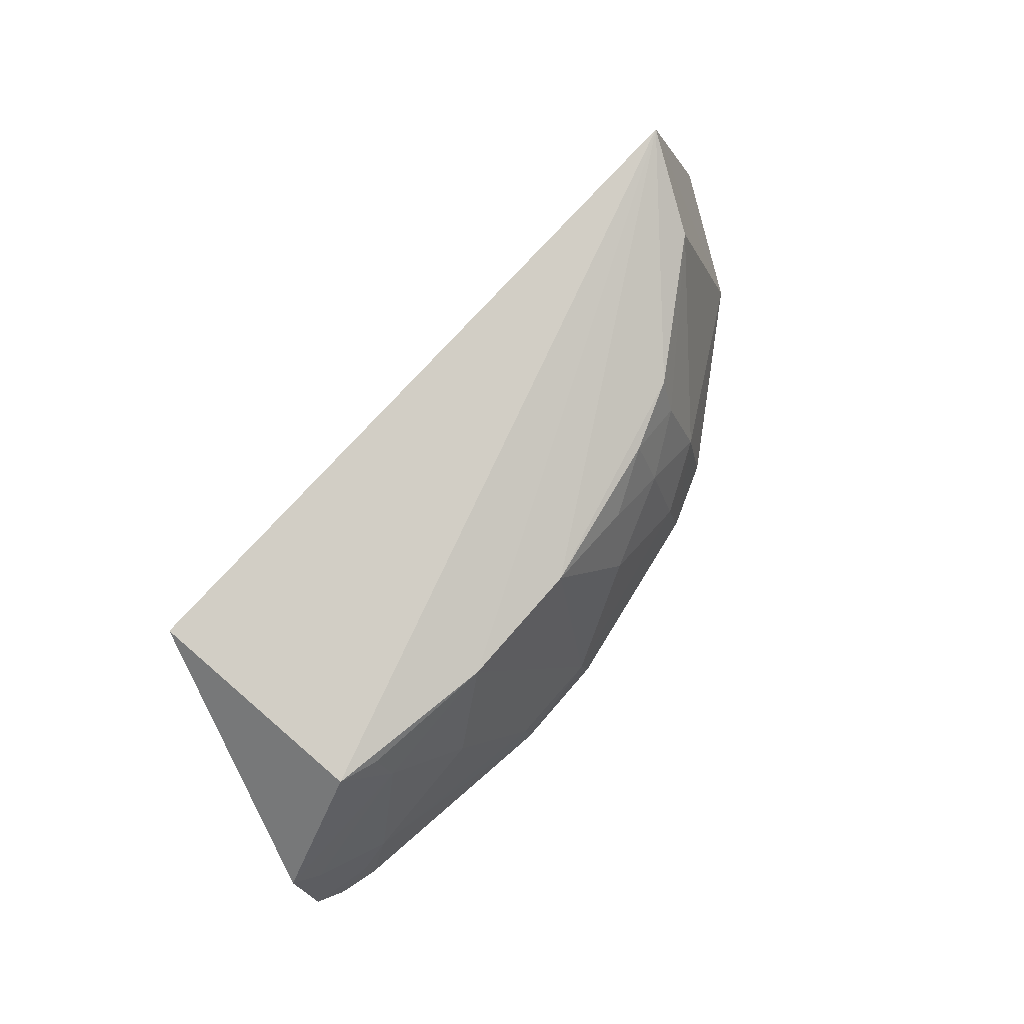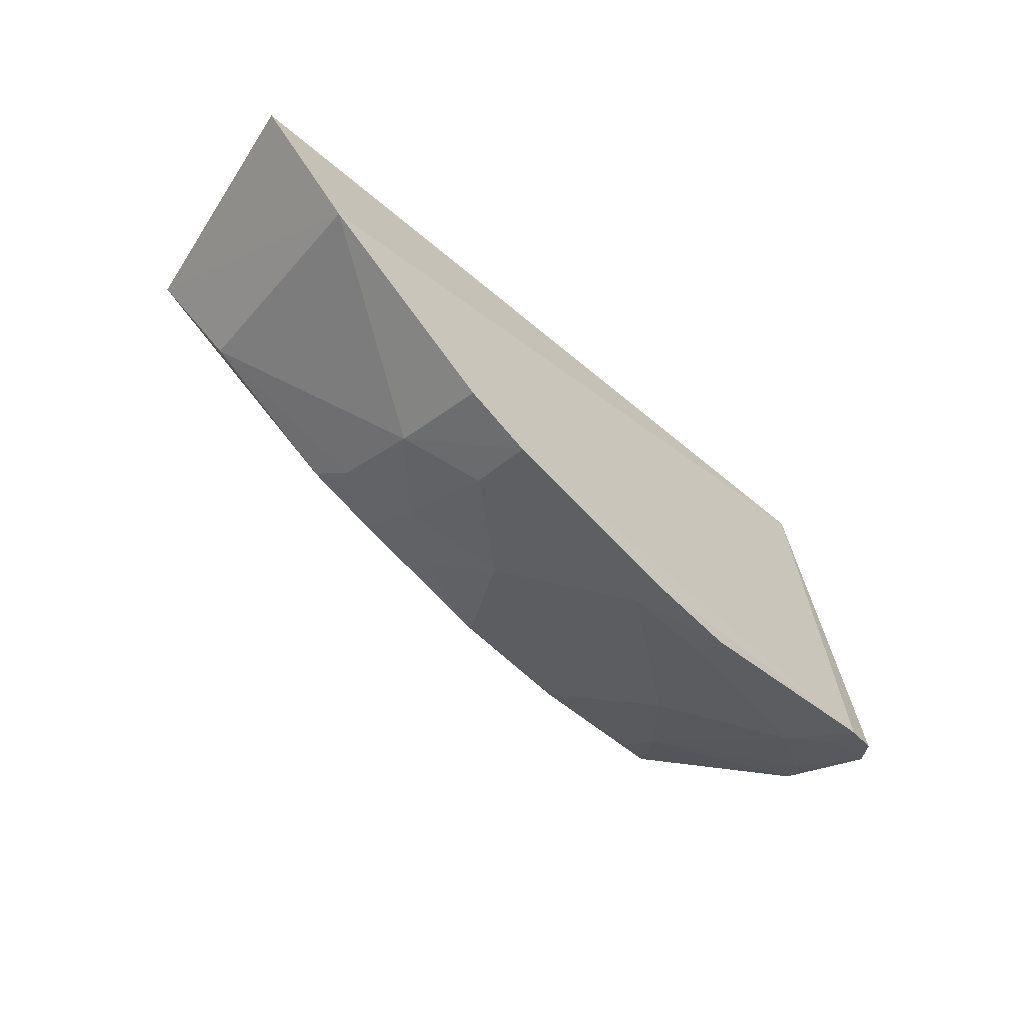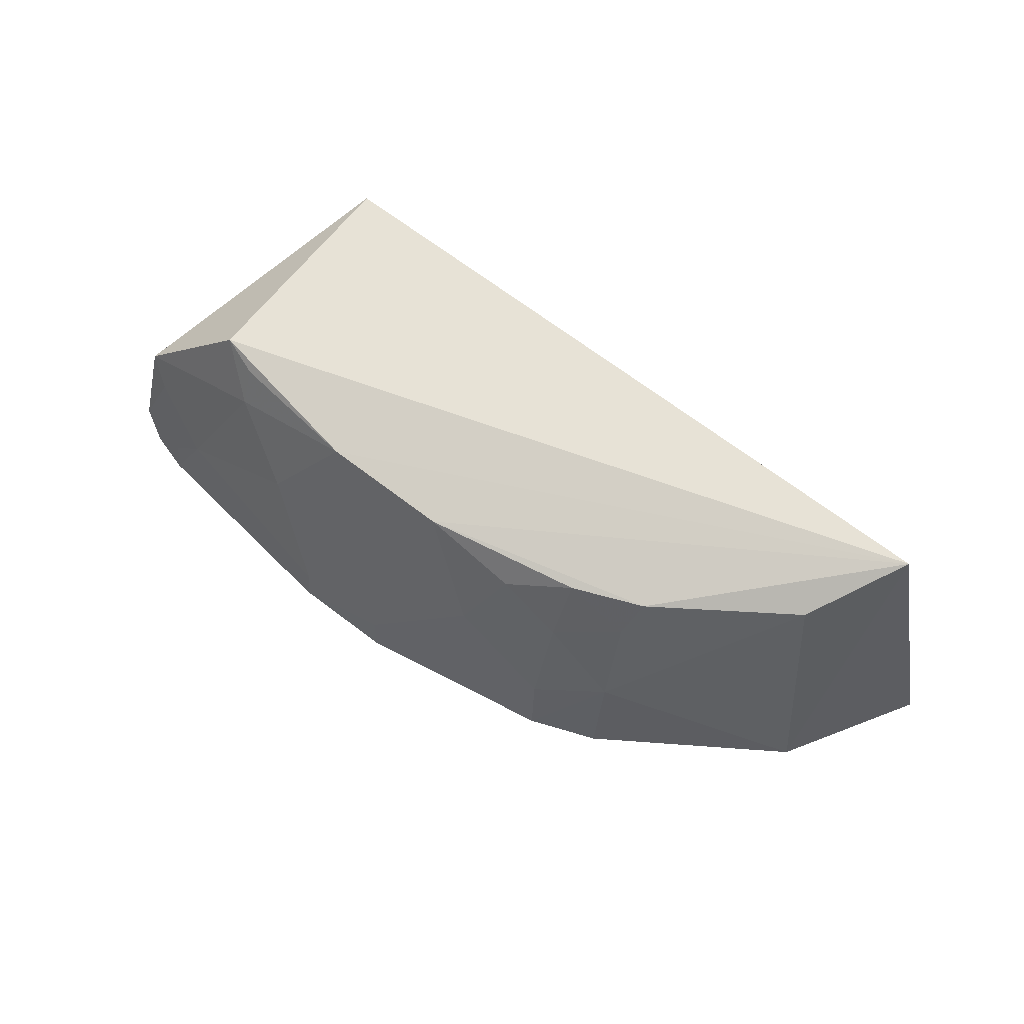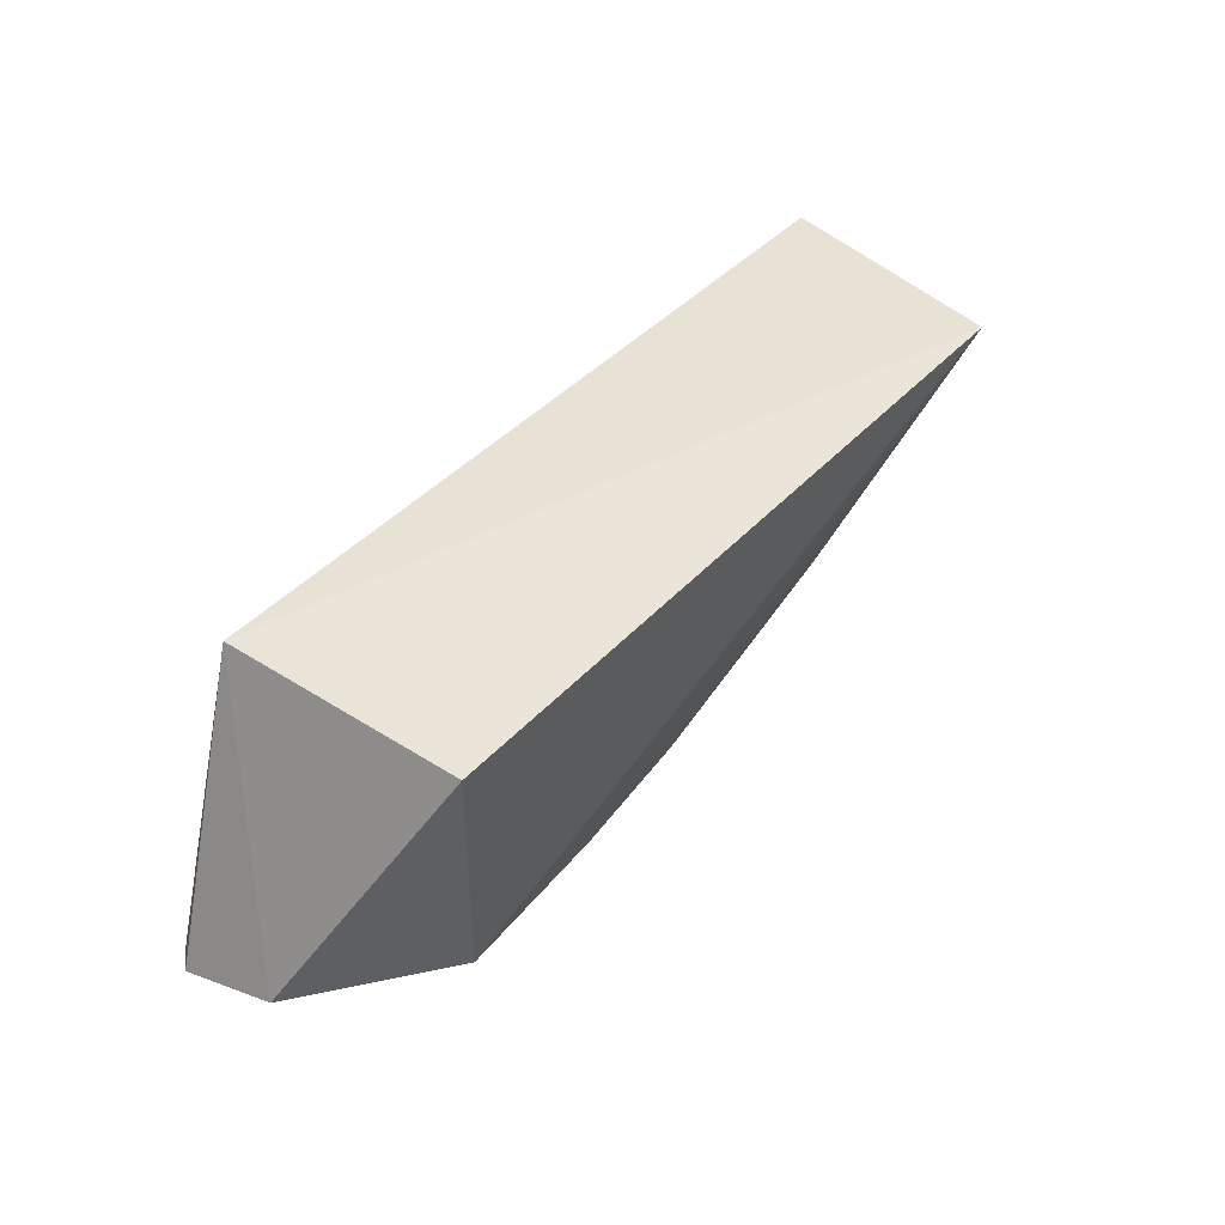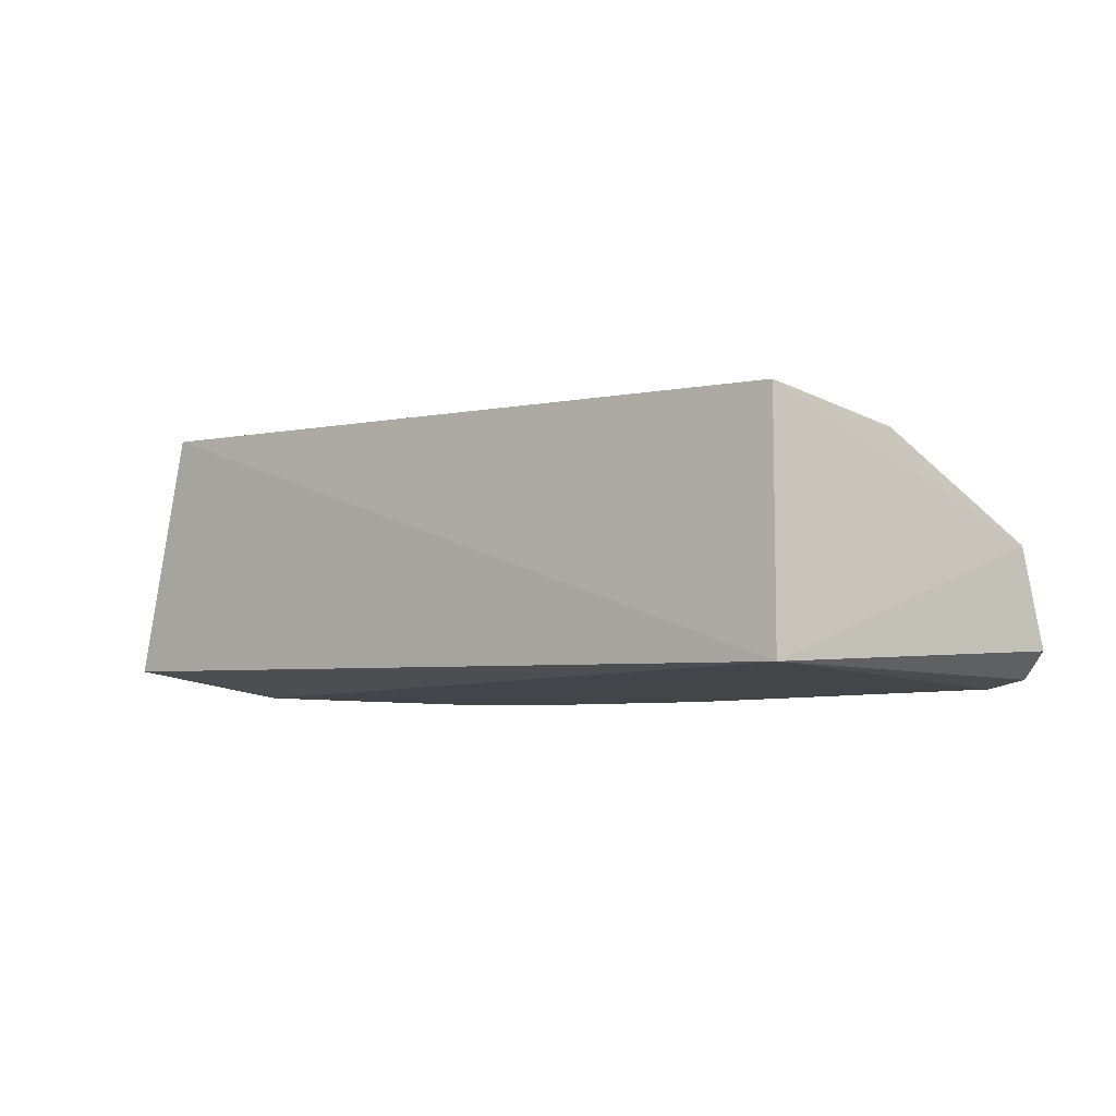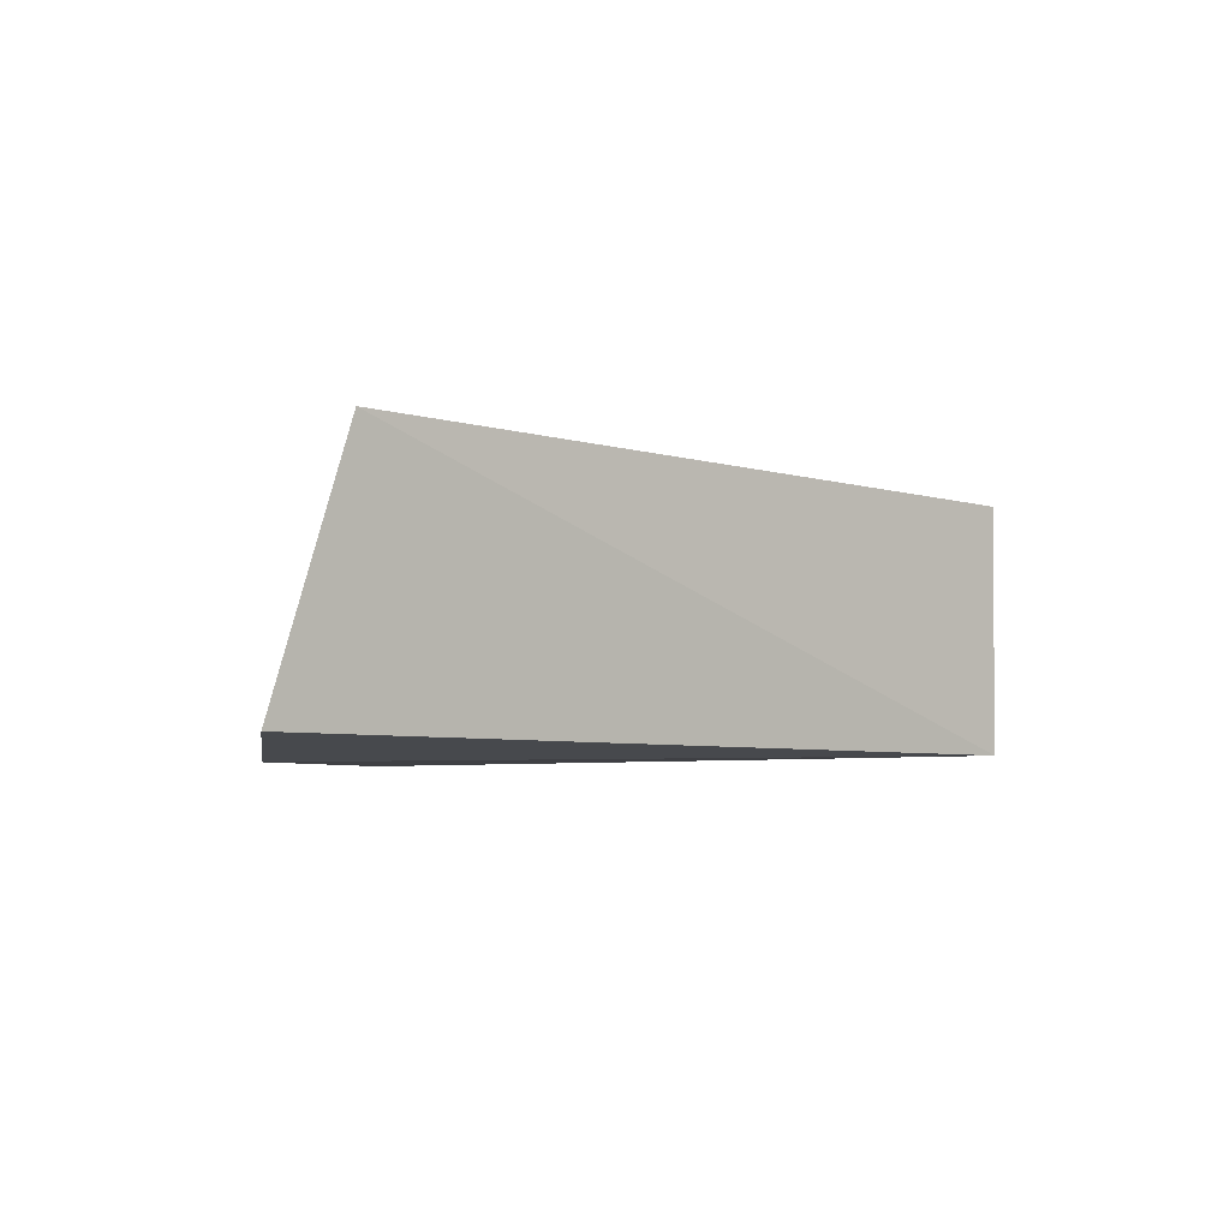
<metadata>
{"format":"obj","ext":"obj","renderer":"f3d","projection":"perspective","resolution":1024,"background":"white","views":[{"elev":80.0,"azim":131.0,"up":"+Y"},{"elev":-50.4,"azim":-47.3,"up":"+Z"},{"elev":63.2,"azim":-142.5,"up":"+Y"},{"elev":46.0,"azim":126.1,"up":"+Z"},{"elev":-7.5,"azim":34.5,"up":"+Y"},{"elev":-2.6,"azim":-42.8,"up":"+Y"}]}
</metadata>
<code>
v -0.09848 0.05989 -0.1377
v -0.04407 0.06978 -0.2639
v -0.09848 0.1659 -0.1377
v -0.4217 0.1793 -0.1519
v -0.417 0.06079 -0.2133
v -0.09896 0.1648 -0.2414
v -0.04682 0.1116 -0.2514
v -0.07209 0.05586 -0.2743
v -0.4522 0.07206 -0.1605
v -0.3049 0.1559 -0.2428
v -0.05458 0.05882 -0.2694
v -0.3076 0.05654 -0.2748
v -0.08736 0.08493 -0.2703
v -0.3967 0.1625 -0.1928
v -0.2343 0.157 -0.2553
v -0.3374 0.05727 -0.264
v -0.05706 0.1003 -0.2581
v -0.07108 0.06938 -0.2708
v -0.1749 0.05759 -0.2892
v -0.3364 0.158 -0.2313
v -0.1765 0.1592 -0.255
v -0.2627 0.1148 -0.2699
v -0.3357 0.1004 -0.2555
v -0.1168 0.1432 -0.2551
v -0.2201 0.05616 -0.2892
v -0.2766 0.1438 -0.2552
v -0.2177 0.07062 -0.2865
v -0.3321 0.1408 -0.2411
v -0.3049 0.08473 -0.2697
v -0.116 0.1599 -0.2471
v -0.1468 0.1153 -0.2704
v -0.3045 0.1277 -0.2556
v -0.1746 0.06988 -0.2863
f 1 3 4
f 6 4 3
f 7 1 2
f 7 3 1
f 7 6 3
f 9 5 1
f 9 1 4
f 9 4 5
f 11 2 1
f 11 1 8
f 12 8 1
f 14 5 4
f 16 12 1
f 16 1 5
f 17 7 2
f 17 2 13
f 18 11 8
f 18 8 13
f 18 13 2
f 18 2 11
f 19 13 8
f 20 14 4
f 20 15 10
f 20 4 15
f 21 15 4
f 21 4 6
f 23 16 5
f 23 5 14
f 23 12 16
f 24 17 13
f 24 6 7
f 24 7 17
f 25 19 8
f 25 8 12
f 26 10 15
f 26 15 22
f 27 19 25
f 27 22 15
f 27 15 21
f 28 23 14
f 28 14 20
f 28 20 10
f 29 12 23
f 29 25 12
f 29 27 25
f 29 22 27
f 30 24 21
f 30 21 6
f 30 6 24
f 31 24 13
f 31 21 24
f 31 27 21
f 32 10 26
f 32 28 10
f 32 23 28
f 32 26 22
f 32 29 23
f 32 22 29
f 33 31 13
f 33 13 19
f 33 19 27
f 33 27 31

</code>
